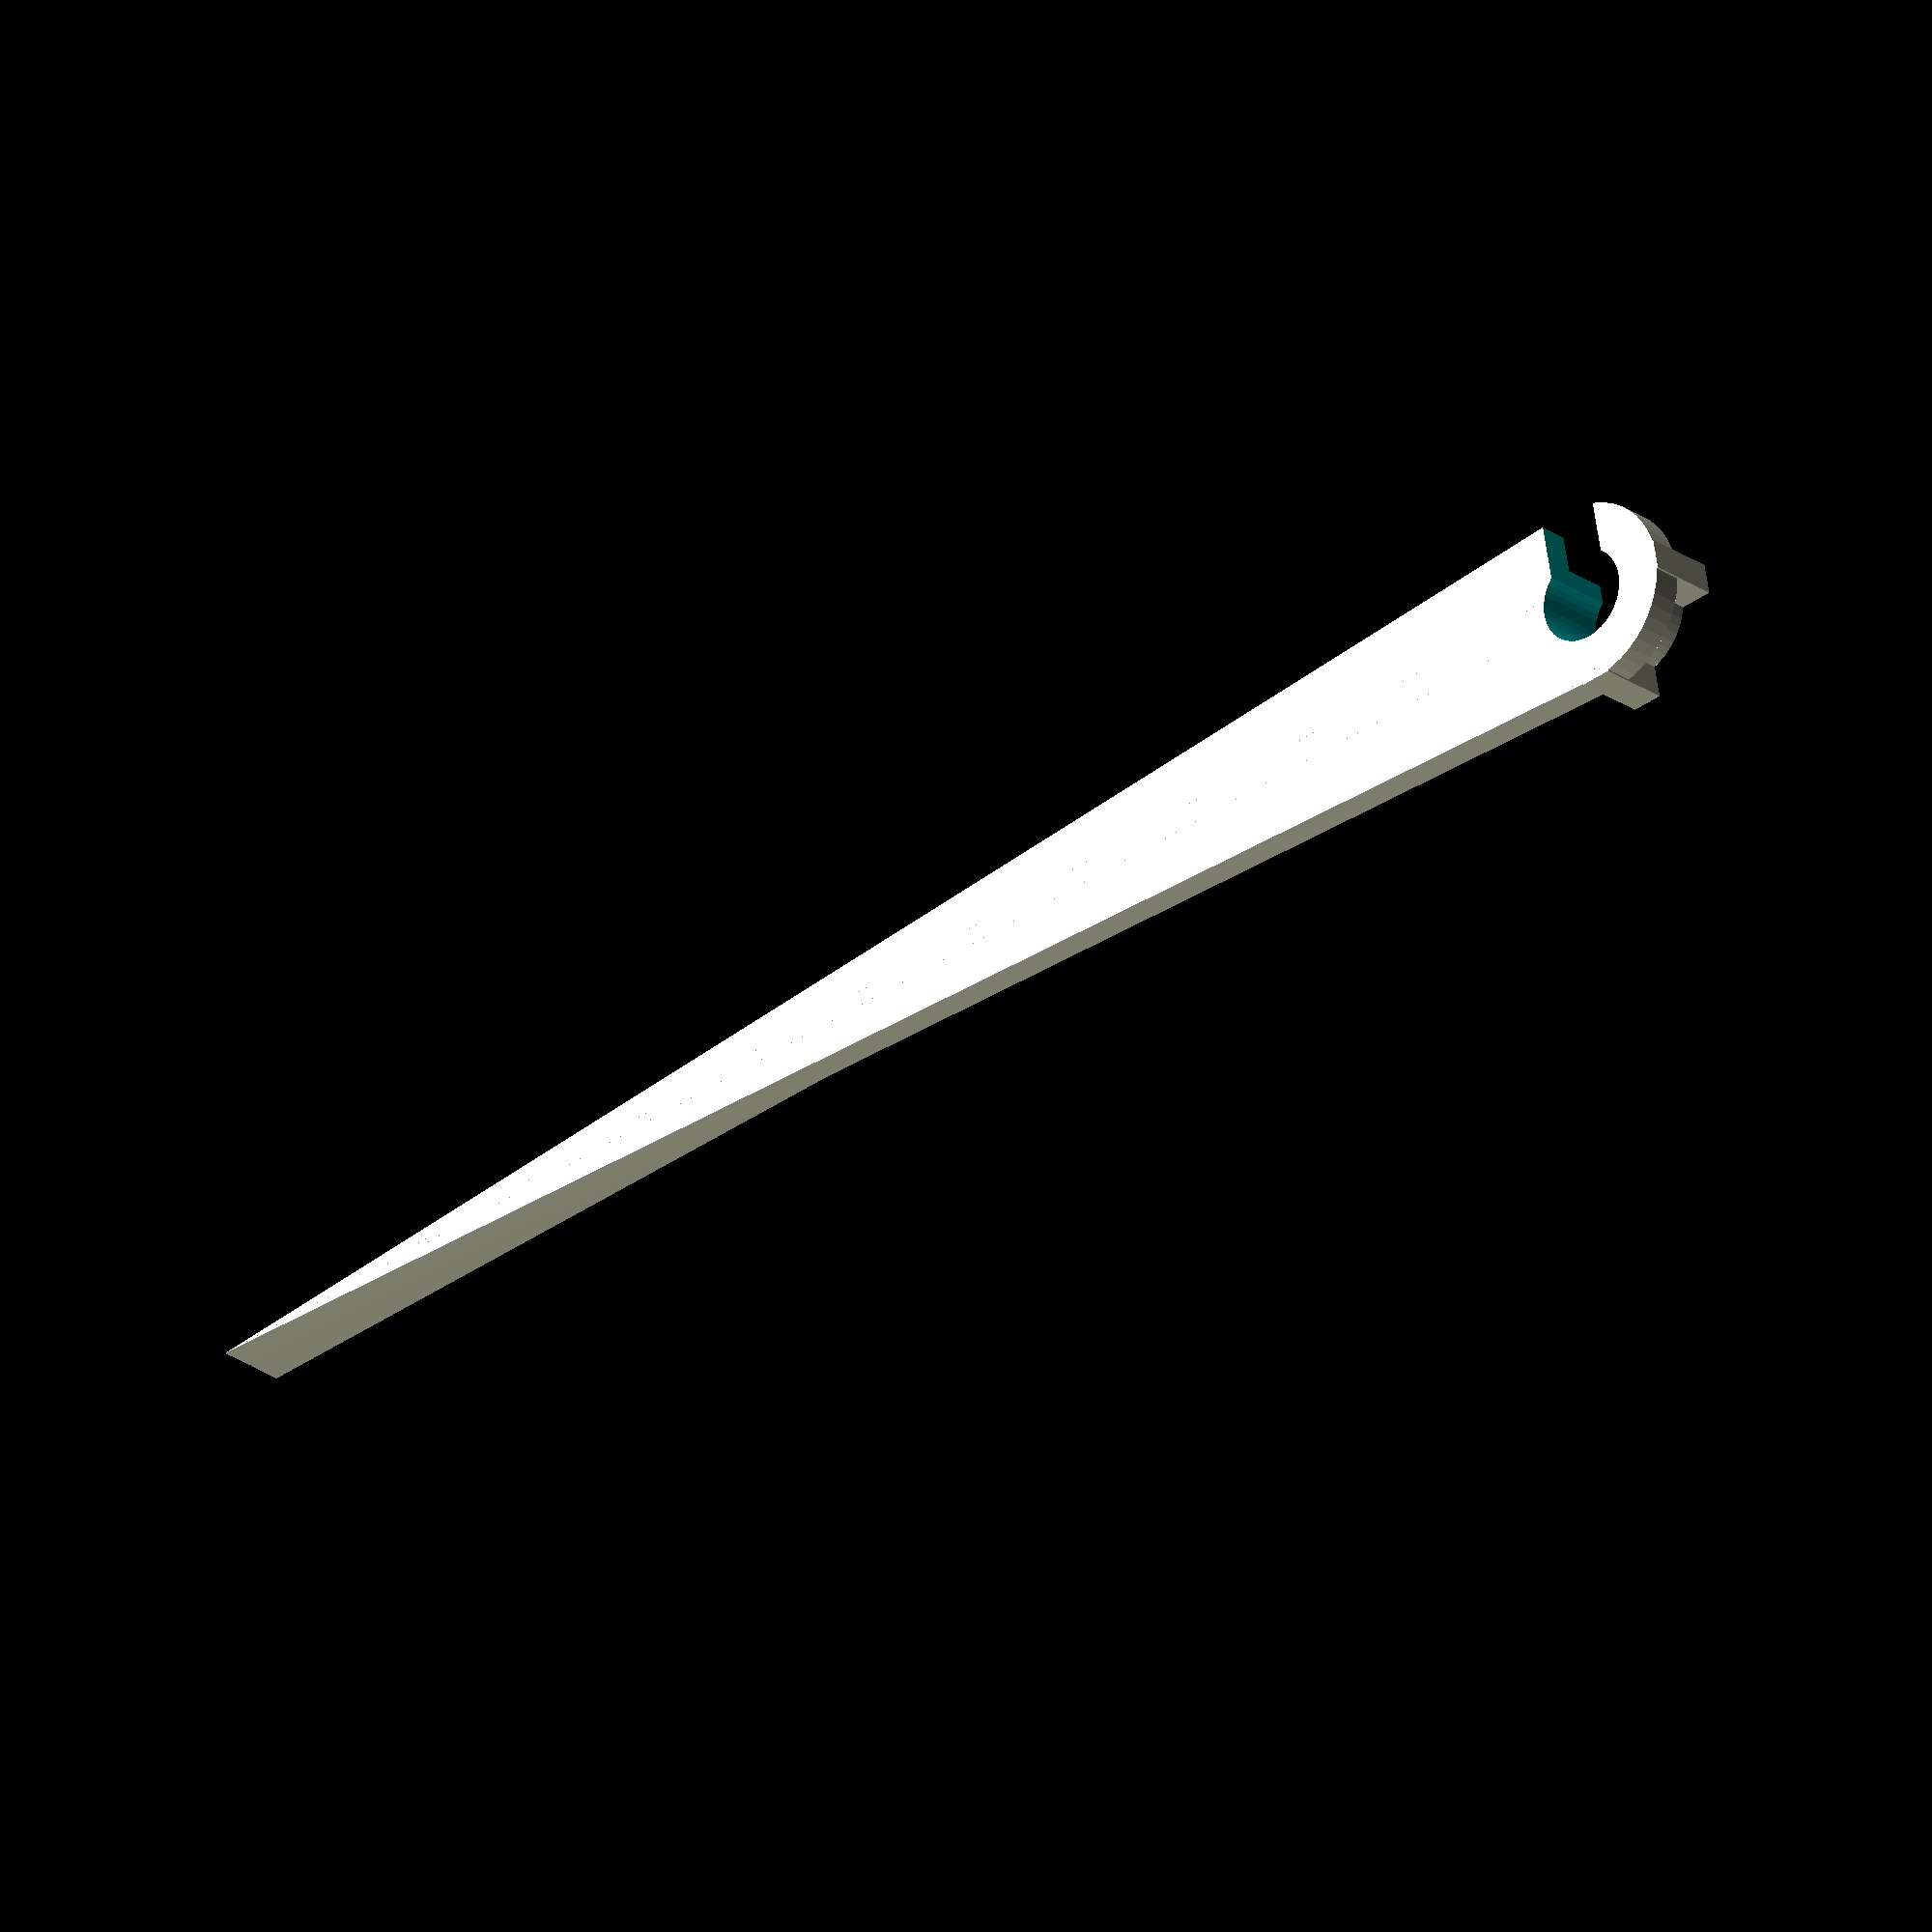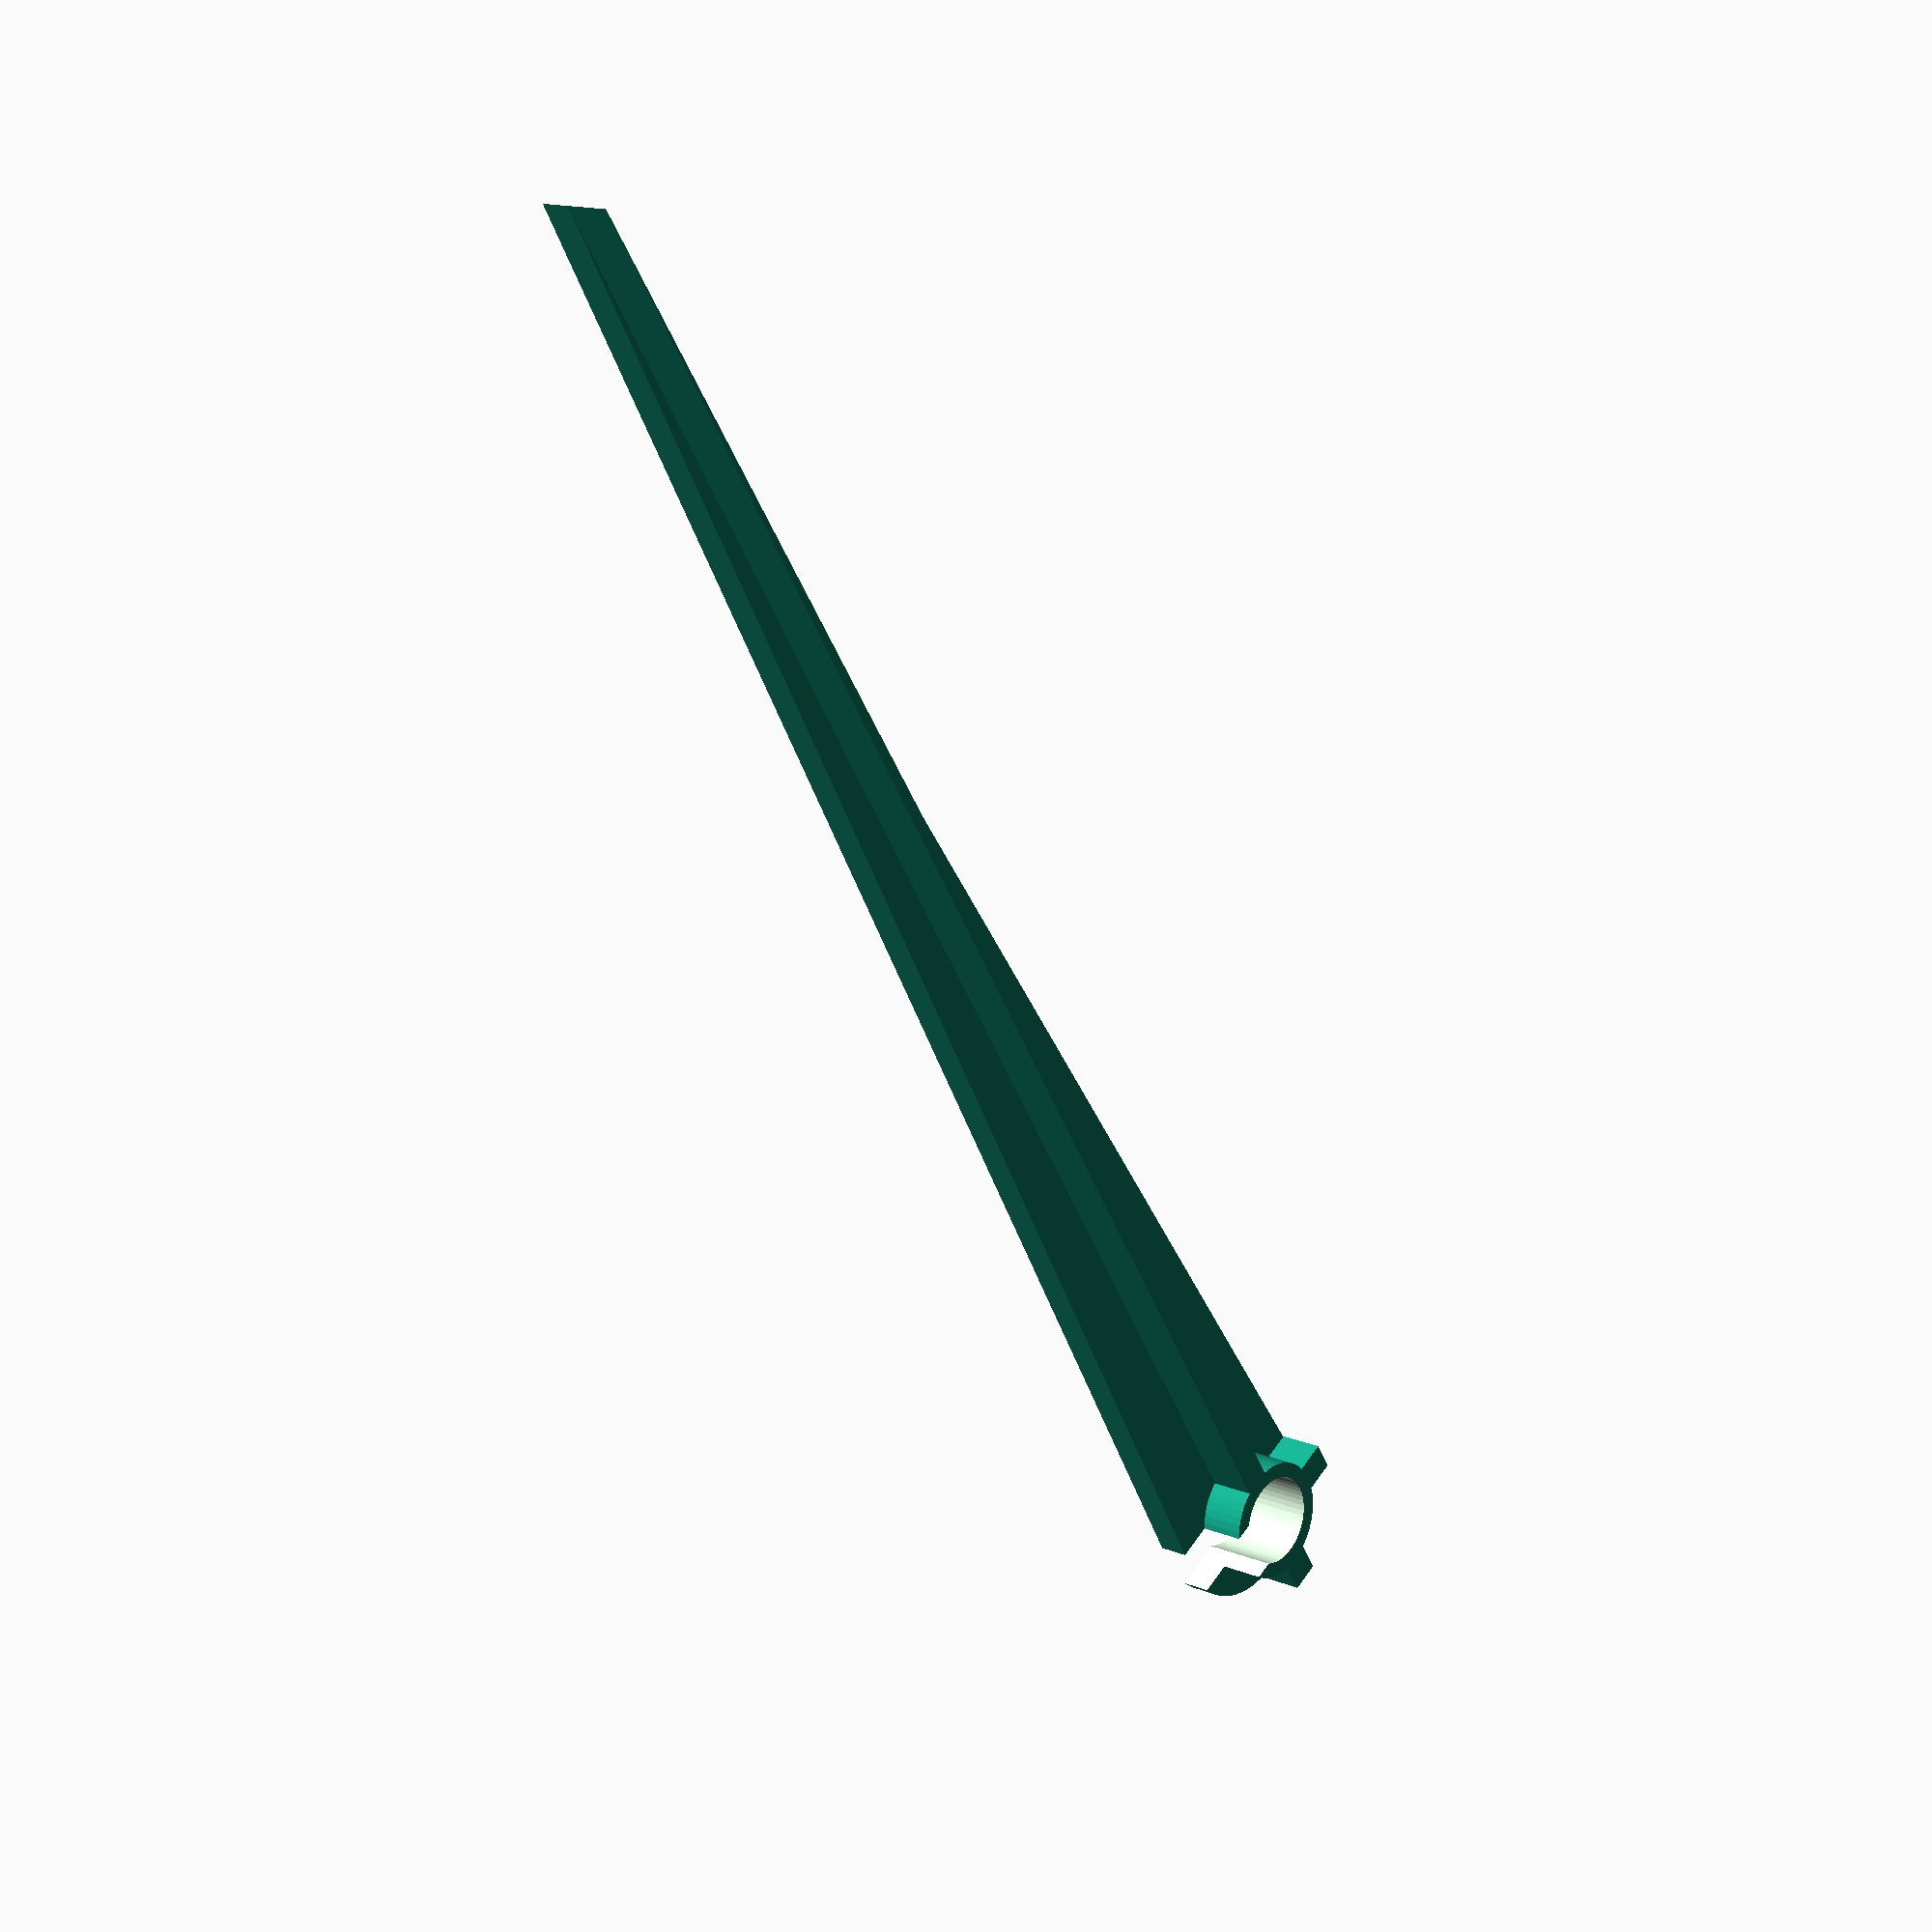
<openscad>
// Garden irrigation hose stake by Brian Enigma
// The defaults are designed for a 1/4" hose.  Feel free to adjust as needed.

// This is the inside diameter of the hook part.  Coincidentally, it's also the
// outside diameter of your hose.
INSIDE_DIAMETER = 6;

// This is the overall length of the stake
LENGTH = 110;

// This is the height (or thickness, depending on how you look at it) of the
// tallest part of the stake -- the thickness of the reinforcing ring and
// bars.
HEIGHT = 5;

// This is the thickness of all the rest of the stake that isn't a reinforcing
// ring or bar.
THICKNESS = 2;

// This is the diameter of the biggest plastic circle.
CLIP_OUTSIDE_DIAMETER = 12;

// This is the clearance you get on the slot to insert the hose.  A smaller
// value gives you a tighter fit, but it also makes the hose more difficult
// to insert.
SLOT_DIAMETER = 4;

// The detail (number of sides) of the circles.
DETAIL = 50;

// ######################################################################

REINFORCEMENT_OUTSIDE_DIAMETER = INSIDE_DIAMETER + THICKNESS;

module clip()
{
    union()
    {
        // Cylinder for holding the hose
        cylinder(h = HEIGHT, r = REINFORCEMENT_OUTSIDE_DIAMETER / 2, $fn = DETAIL);
        // Outermost cylinder
        cylinder(h = THICKNESS, r = CLIP_OUTSIDE_DIAMETER / 2, $fn = DETAIL);
        // Y-axis reinforcement bar
        translate(v = [ THICKNESS / -2, 0, 0 ]) cube(size = [ THICKNESS, CLIP_OUTSIDE_DIAMETER / 2, HEIGHT ]);
        // X-axis reinforcement bar
        translate(v = [ CLIP_OUTSIDE_DIAMETER / -2, THICKNESS / -2, 0 ])
            cube(size = [ CLIP_OUTSIDE_DIAMETER, THICKNESS, HEIGHT ]);
    }
}

module clip_hole()
{
    translate(v = [ 0, 0, -1 ]) cylinder(h = HEIGHT + 2, r = INSIDE_DIAMETER / 2, $fn = DETAIL);
    translate(v = [ 0, SLOT_DIAMETER / -2, -1 ]) cube(size = [ CLIP_OUTSIDE_DIAMETER, SLOT_DIAMETER, HEIGHT + 2 ]);
}

module stake()
{
    linear_extrude(height = THICKNESS)
        polygon(points = [[CLIP_OUTSIDE_DIAMETER / 2, 0], [0, -1 * LENGTH], [CLIP_OUTSIDE_DIAMETER / -2, 0]]);
    linear_extrude(height = HEIGHT) polygon(points = [[THICKNESS / 2, 0], [0, -1 * LENGTH], [THICKNESS / -2, 0]]);
}

translate(v = [ LENGTH / -2, 0, 0 ]) rotate(a = [ 0, 0, 90 ]) difference()
{
    union()
    {
        clip();
        stake();
    }
    clip_hole();
}
</openscad>
<views>
elev=23.7 azim=11.0 roll=219.3 proj=o view=wireframe
elev=346.1 azim=236.7 roll=312.1 proj=p view=wireframe
</views>
